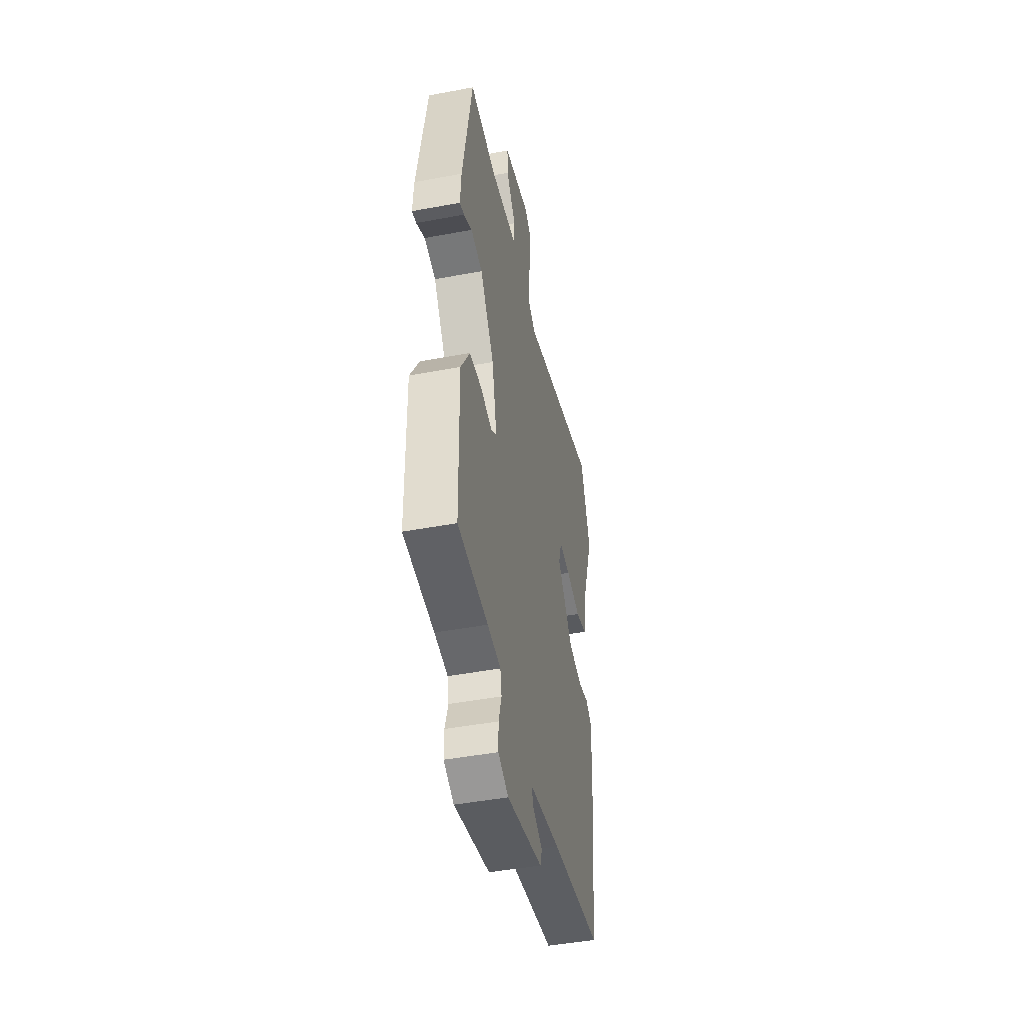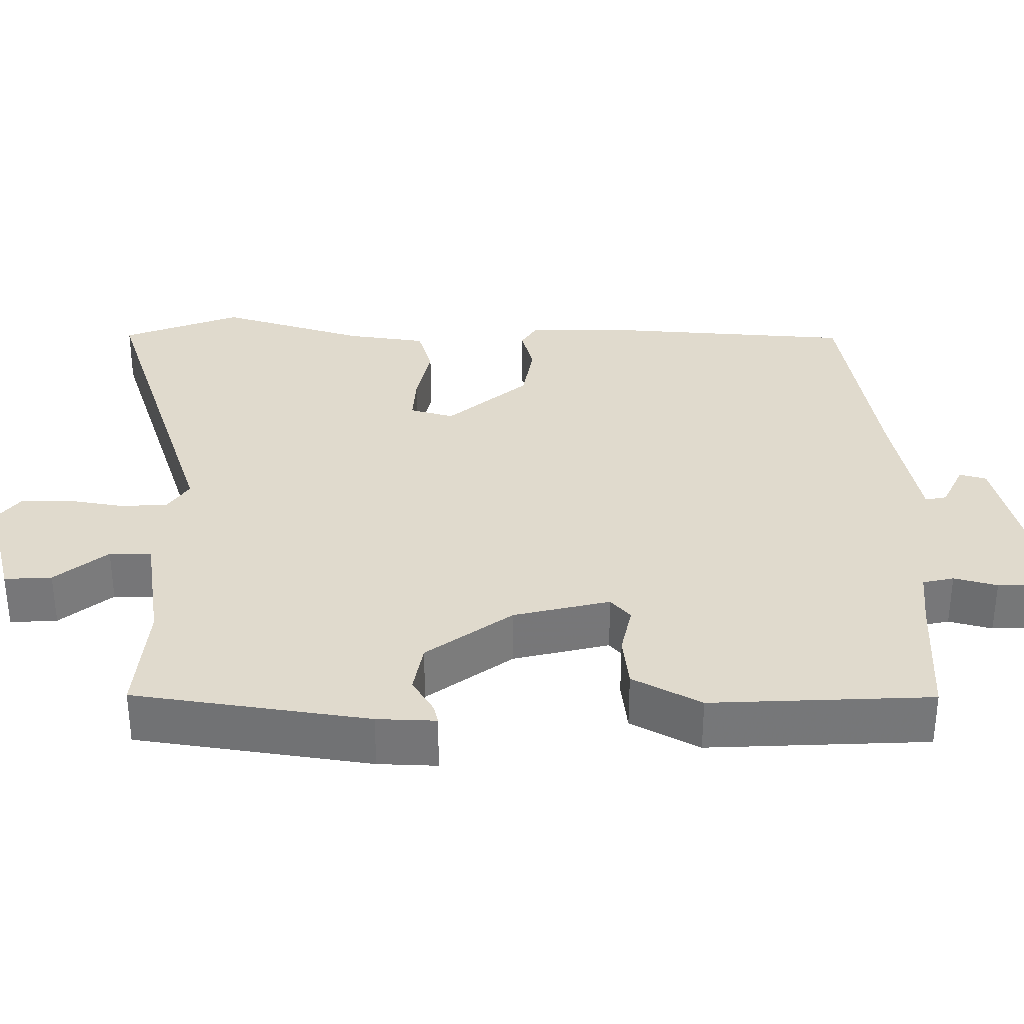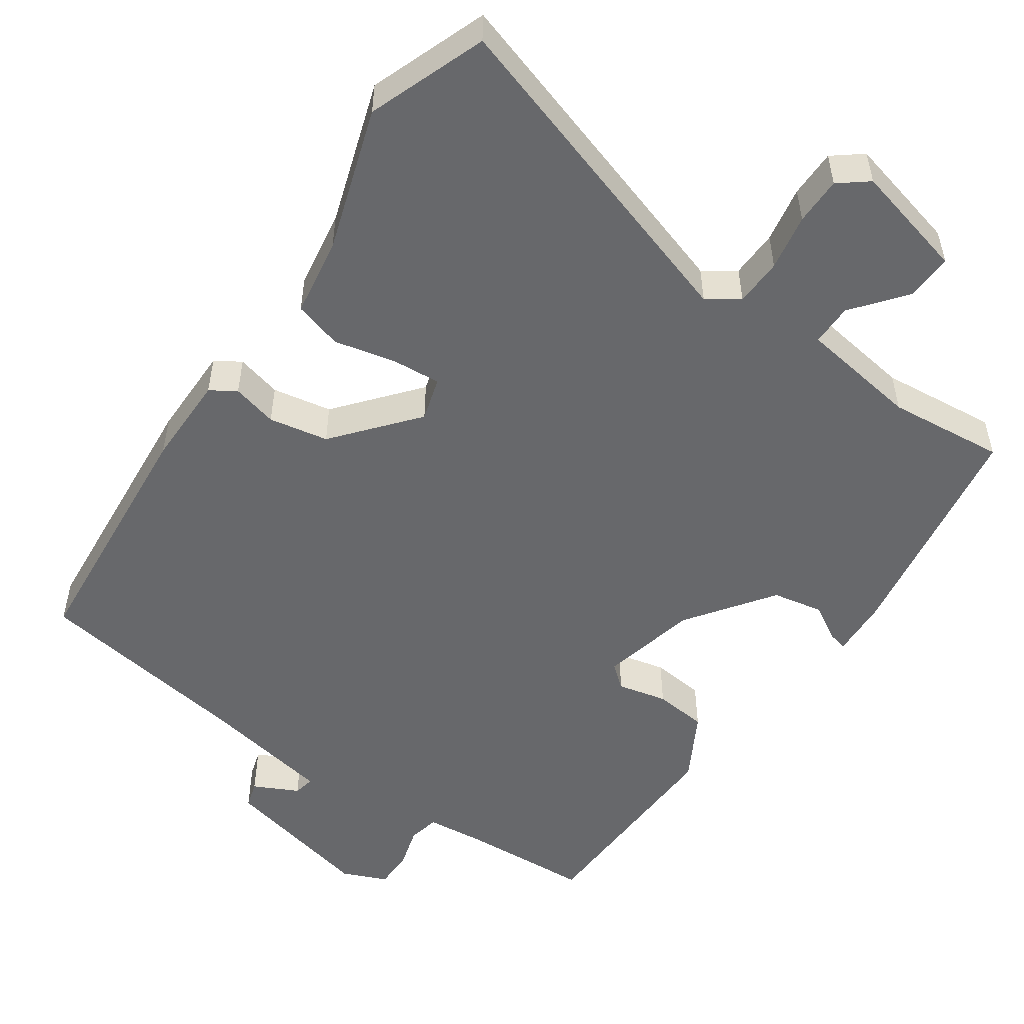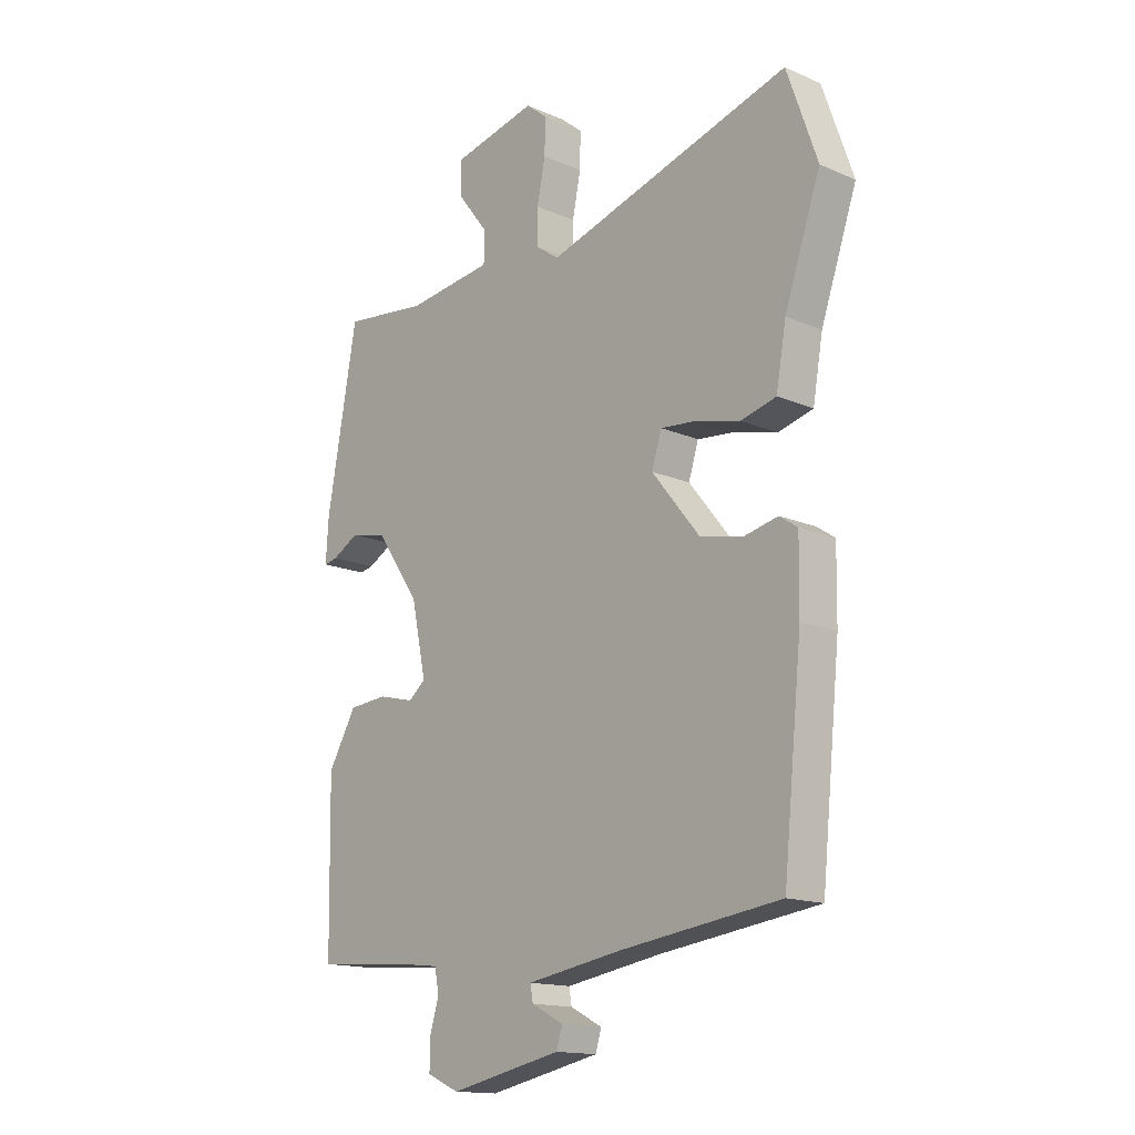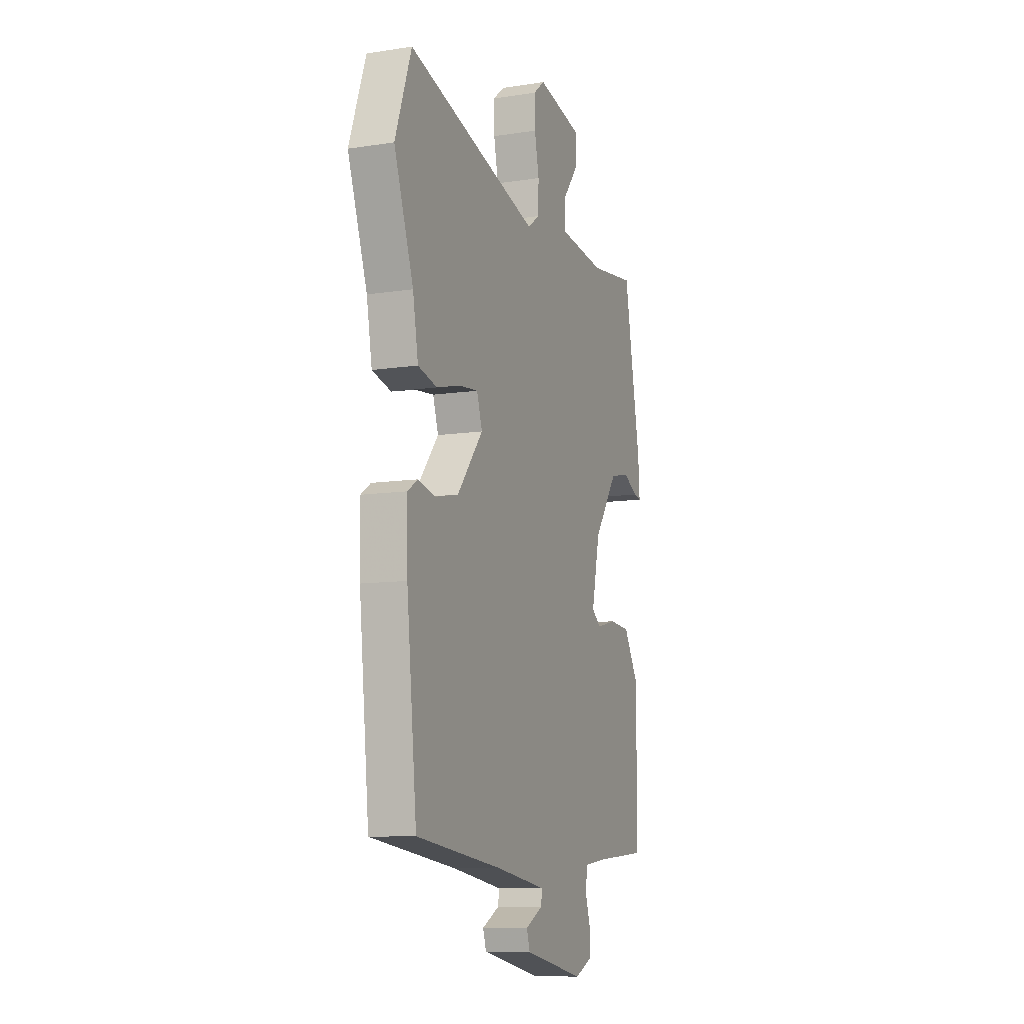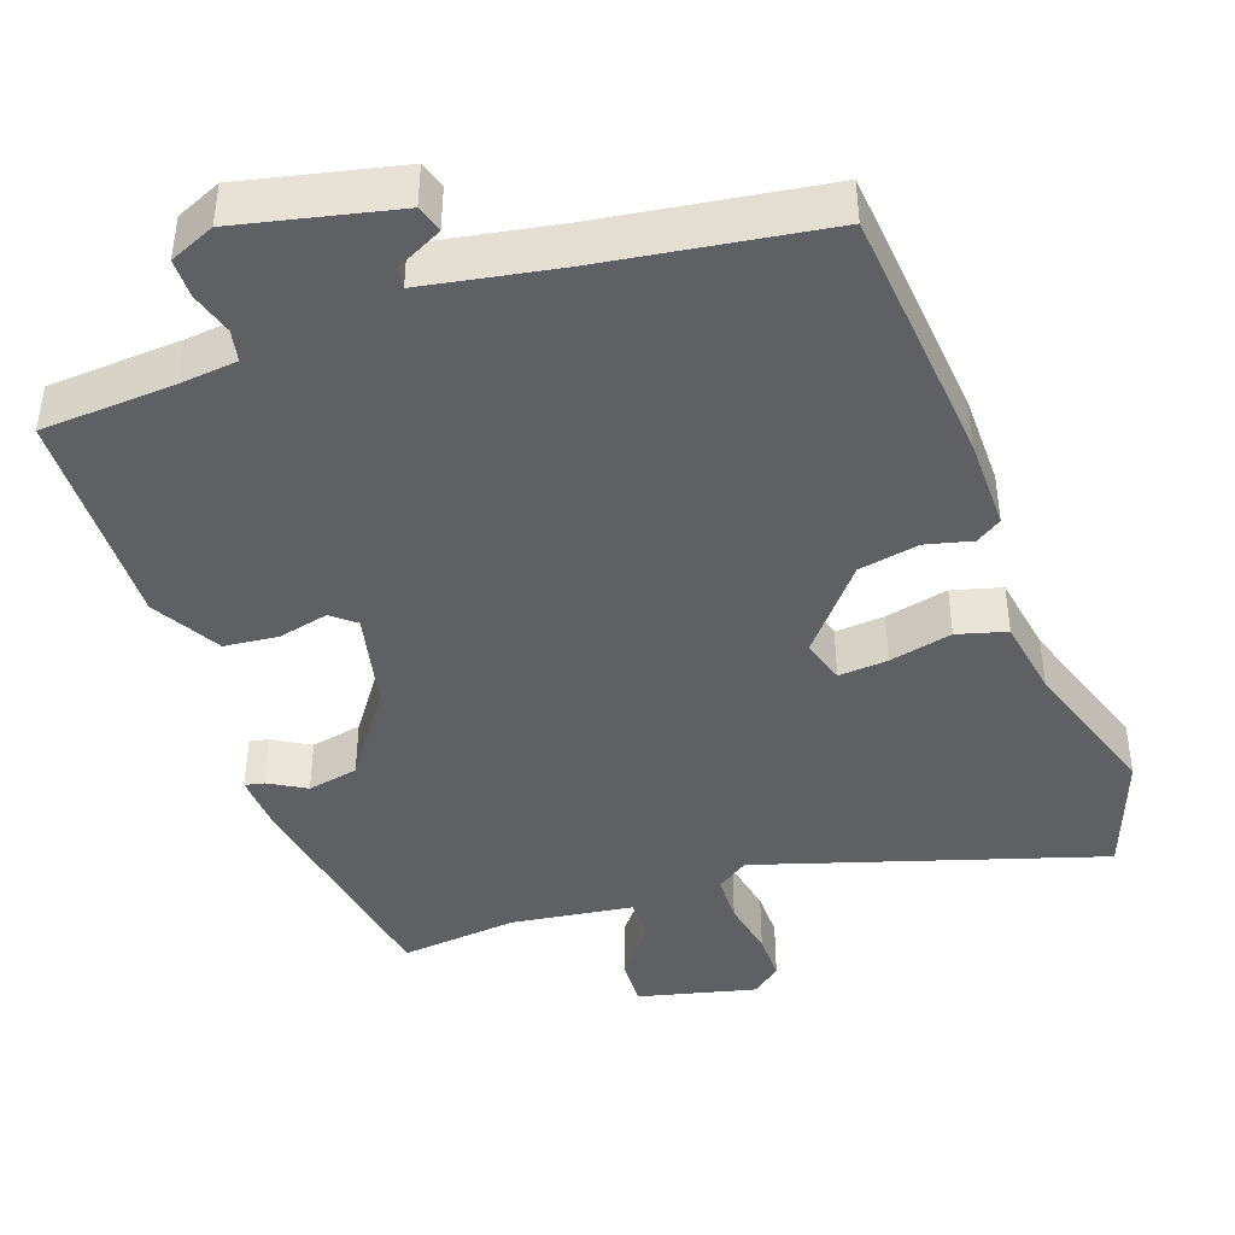
<metadata>
{"format":"obj","ext":"obj","renderer":"f3d","projection":"perspective","resolution":1024,"background":"white","views":[{"elev":-45.9,"azim":102.1,"up":"+Z"},{"elev":33.1,"azim":88.7,"up":"+Y"},{"elev":-52.5,"azim":-35.6,"up":"+Y"},{"elev":-15.2,"azim":-132.5,"up":"+Z"},{"elev":-9.7,"azim":-68.1,"up":"+Z"},{"elev":-42.9,"azim":-161.2,"up":"+Y"}]}
</metadata>
<code>
v 0.447 0.07 0.494
v 0.502 0.07 0.188
v 0.507 0.07 0.111
v 0.482 0.07 0.116
v 0.434 0.07 0.143
v 0.368 0.07 0.129
v 0.289 0.07 0.015
v 0.262 0.07 -0.112
v 0.293 0.07 -0.137
v 0.358 0.07 -0.121
v 0.428 0.07 -0.127
v 0.479 0.07 -0.215
v 0.474 0.07 -0.504
v 0.302 0.07 -0.517
v 0.227 0.07 -0.526
v 0.219 0.07 -0.567
v 0.236 0.07 -0.623
v 0.236 0.07 -0.673
v 0.178 0.07 -0.699
v -0.025 0.07 -0.656
v -0.036 0.07 -0.621
v 0.022 0.07 -0.591
v 0.027 0.07 -0.563
v -0.147 0.07 -0.534
v -0.435 0.07 -0.495
v -0.469 0.07 -0.159
v -0.471 0.07 -0.038
v -0.438 0.07 -0.016
v -0.378 0.07 -0.03
v -0.3 0.07 -0.014
v -0.213 0.07 0.094
v -0.231 0.07 0.151
v -0.295 0.07 0.145
v -0.376 0.07 0.125
v -0.44 0.07 0.142
v -0.458 0.07 0.245
v -0.523 0.07 0.434
v -0.468 0.07 0.591
v -0.024 0.07 0.458
v 0.017 0.07 0.487
v 0.018 0.07 0.55
v 0.003 0.07 0.624
v 0.002 0.07 0.687
v 0.04 0.07 0.718
v 0.192 0.07 0.683
v 0.19 0.07 0.621
v 0.136 0.07 0.551
v 0.137 0.07 0.496
v 0.294 0.07 0.476
v 0.447 0 0.494
v 0.502 0 0.188
v 0.507 0 0.111
v 0.482 0 0.116
v 0.434 0 0.143
v 0.368 0 0.129
v 0.289 0 0.015
v 0.262 0 -0.112
v 0.293 0 -0.137
v 0.358 0 -0.121
v 0.428 0 -0.127
v 0.479 0 -0.215
v 0.474 0 -0.504
v 0.302 0 -0.517
v 0.227 0 -0.526
v 0.219 0 -0.567
v 0.236 0 -0.623
v 0.236 0 -0.673
v 0.178 0 -0.699
v -0.025 0 -0.656
v -0.036 0 -0.621
v 0.022 0 -0.591
v 0.027 0 -0.563
v -0.147 0 -0.534
v -0.435 0 -0.495
v -0.469 0 -0.159
v -0.471 0 -0.038
v -0.438 0 -0.016
v -0.378 0 -0.03
v -0.3 0 -0.014
v -0.213 0 0.094
v -0.231 0 0.151
v -0.295 0 0.145
v -0.376 0 0.125
v -0.44 0 0.142
v -0.458 0 0.245
v -0.523 0 0.434
v -0.468 0 0.591
v -0.024 0 0.458
v 0.017 0 0.487
v 0.018 0 0.55
v 0.003 0 0.624
v 0.002 0 0.687
v 0.04 0 0.718
v 0.192 0 0.683
v 0.19 0 0.621
v 0.136 0 0.551
v 0.137 0 0.496
v 0.294 0 0.476
f 45 46 47
f 44 45 47
f 43 44 47
f 42 43 47
f 41 42 47
f 40 41 47 48
f 39 40 48 49
f 36 37 38 39
f 36 39 49
f 35 36 49
f 34 35 49
f 33 34 49
f 27 28 29
f 26 27 29
f 25 26 29
f 24 25 29
f 23 24 29 30
f 20 21 22
f 19 20 22
f 18 19 22
f 17 18 22
f 16 17 22
f 15 16 22 23
f 12 13 14
f 11 12 14
f 10 11 14
f 9 10 14
f 8 9 14 15
f 3 4 5
f 2 3 5
f 1 2 5
f 49 1 5
f 49 5 6
f 32 33 49
f 49 6 7
f 32 49 7
f 31 32 7
f 23 30 31
f 15 23 31
f 8 15 31
f 7 8 31
f 96 95 94
f 96 94 93
f 96 93 92
f 96 92 91
f 96 91 90
f 97 96 90 89
f 98 97 89 88
f 88 87 86 85
f 98 88 85
f 98 85 84
f 98 84 83
f 98 83 82
f 78 77 76
f 78 76 75
f 78 75 74
f 78 74 73
f 79 78 73 72
f 71 70 69
f 71 69 68
f 71 68 67
f 71 67 66
f 71 66 65
f 72 71 65 64
f 63 62 61
f 63 61 60
f 63 60 59
f 63 59 58
f 64 63 58 57
f 54 53 52
f 54 52 51
f 54 51 50
f 54 50 98
f 55 54 98
f 98 82 81
f 56 55 98
f 56 98 81
f 56 81 80
f 80 79 72
f 80 72 64
f 80 64 57
f 80 57 56
f 1 50 51 2
f 2 51 52 3
f 3 52 53 4
f 4 53 54 5
f 5 54 55 6
f 6 55 56 7
f 7 56 57 8
f 8 57 58 9
f 9 58 59 10
f 10 59 60 11
f 11 60 61 12
f 12 61 62 13
f 13 62 63 14
f 14 63 64 15
f 15 64 65 16
f 16 65 66 17
f 17 66 67 18
f 18 67 68 19
f 19 68 69 20
f 20 69 70 21
f 21 70 71 22
f 22 71 72 23
f 23 72 73 24
f 24 73 74 25
f 25 74 75 26
f 26 75 76 27
f 27 76 77 28
f 28 77 78 29
f 29 78 79 30
f 30 79 80 31
f 31 80 81 32
f 32 81 82 33
f 33 82 83 34
f 34 83 84 35
f 35 84 85 36
f 36 85 86 37
f 37 86 87 38
f 38 87 88 39
f 39 88 89 40
f 40 89 90 41
f 41 90 91 42
f 42 91 92 43
f 43 92 93 44
f 44 93 94 45
f 45 94 95 46
f 46 95 96 47
f 47 96 97 48
f 48 97 98 49
f 49 98 50 1

</code>
